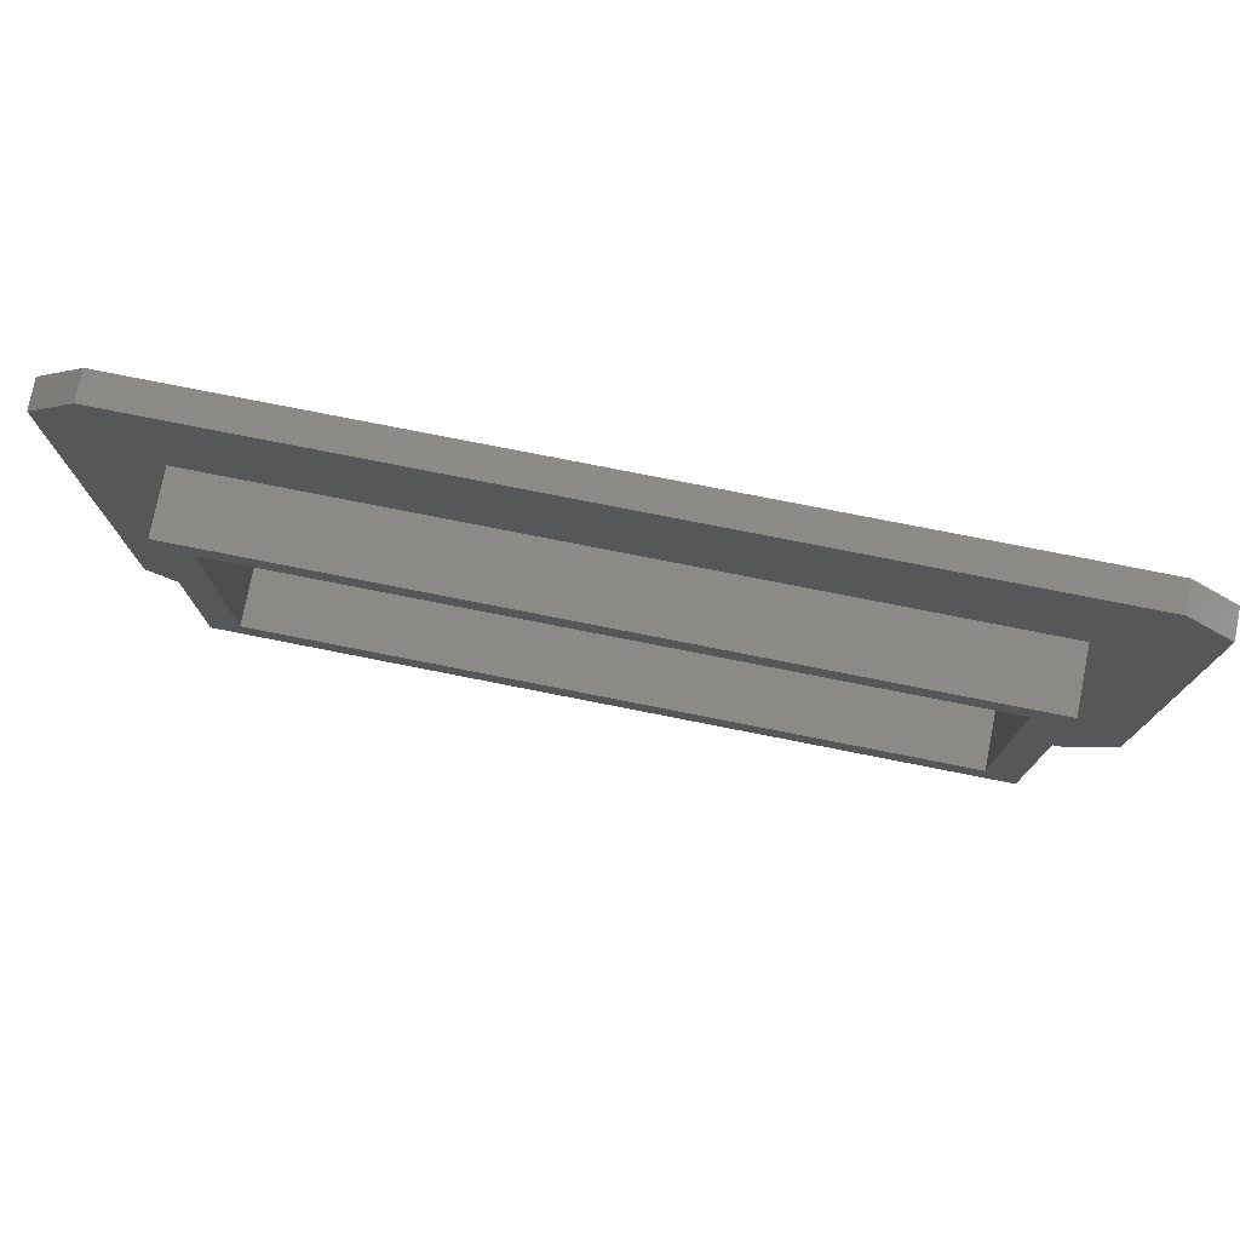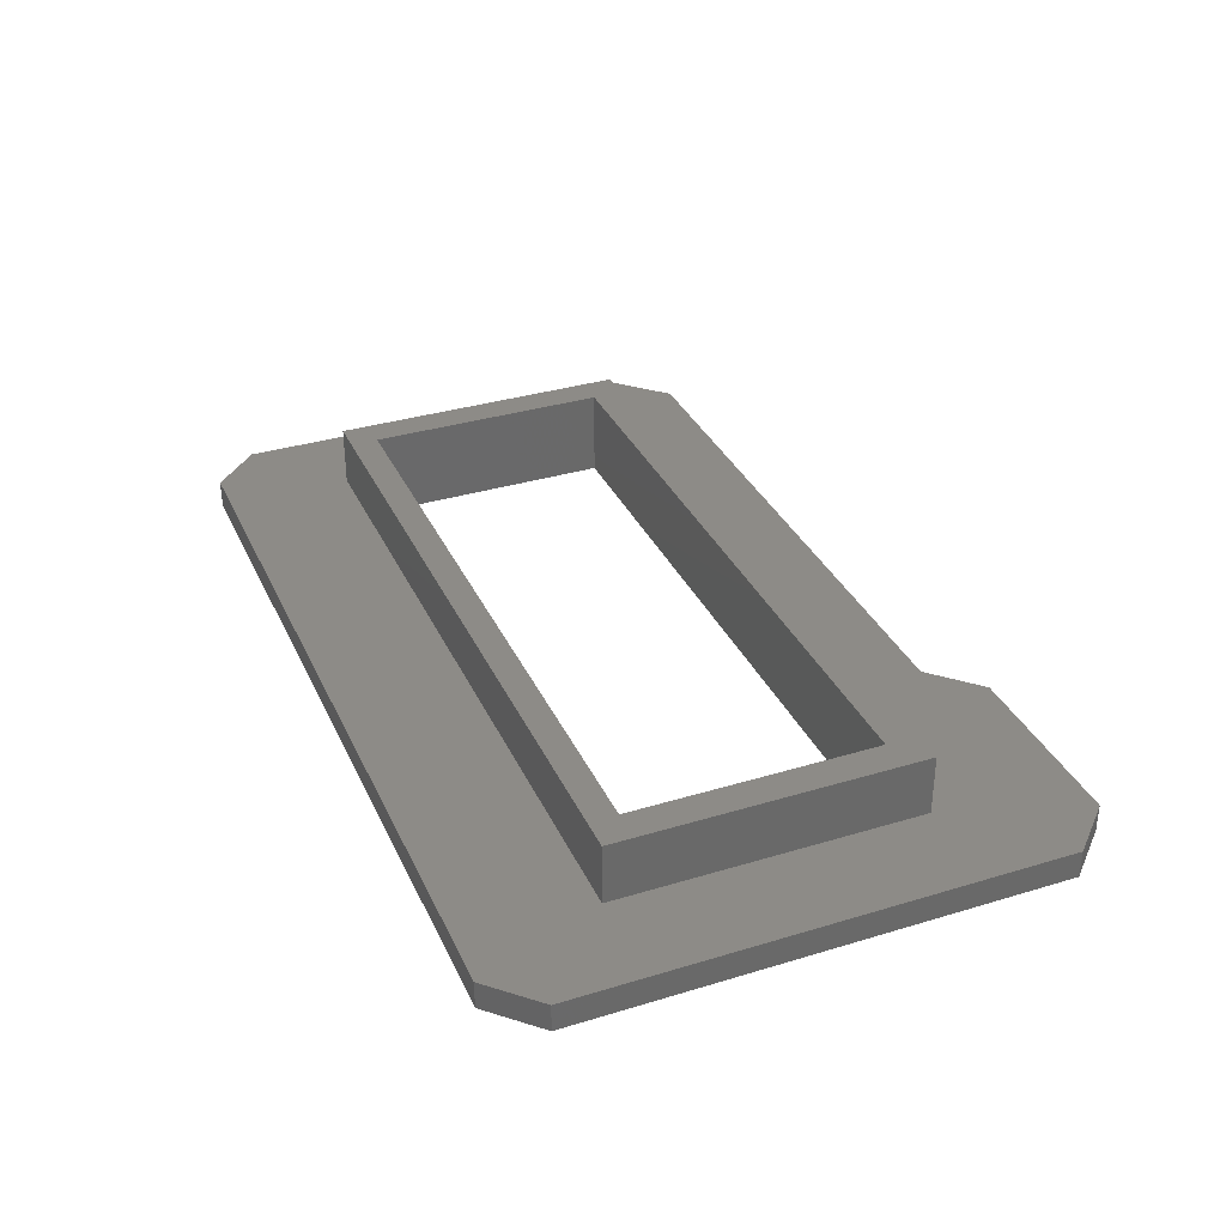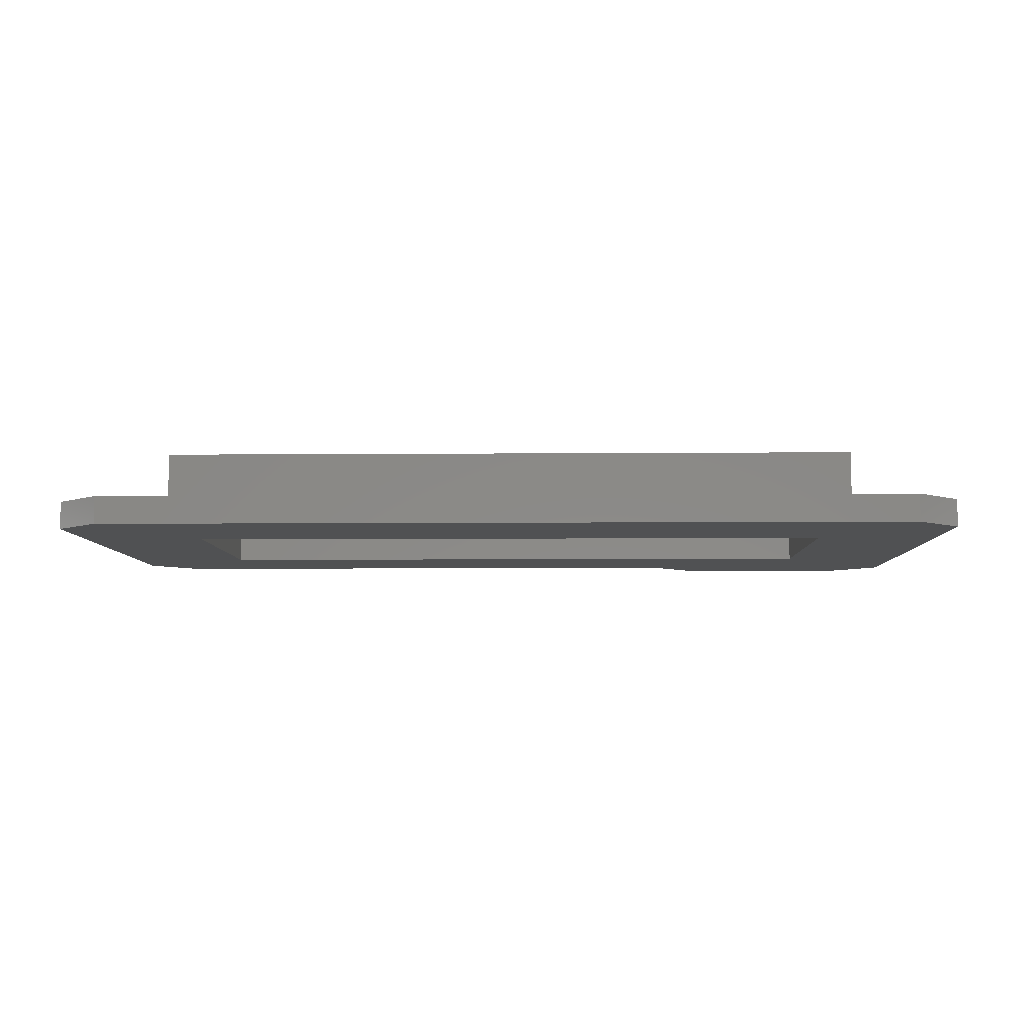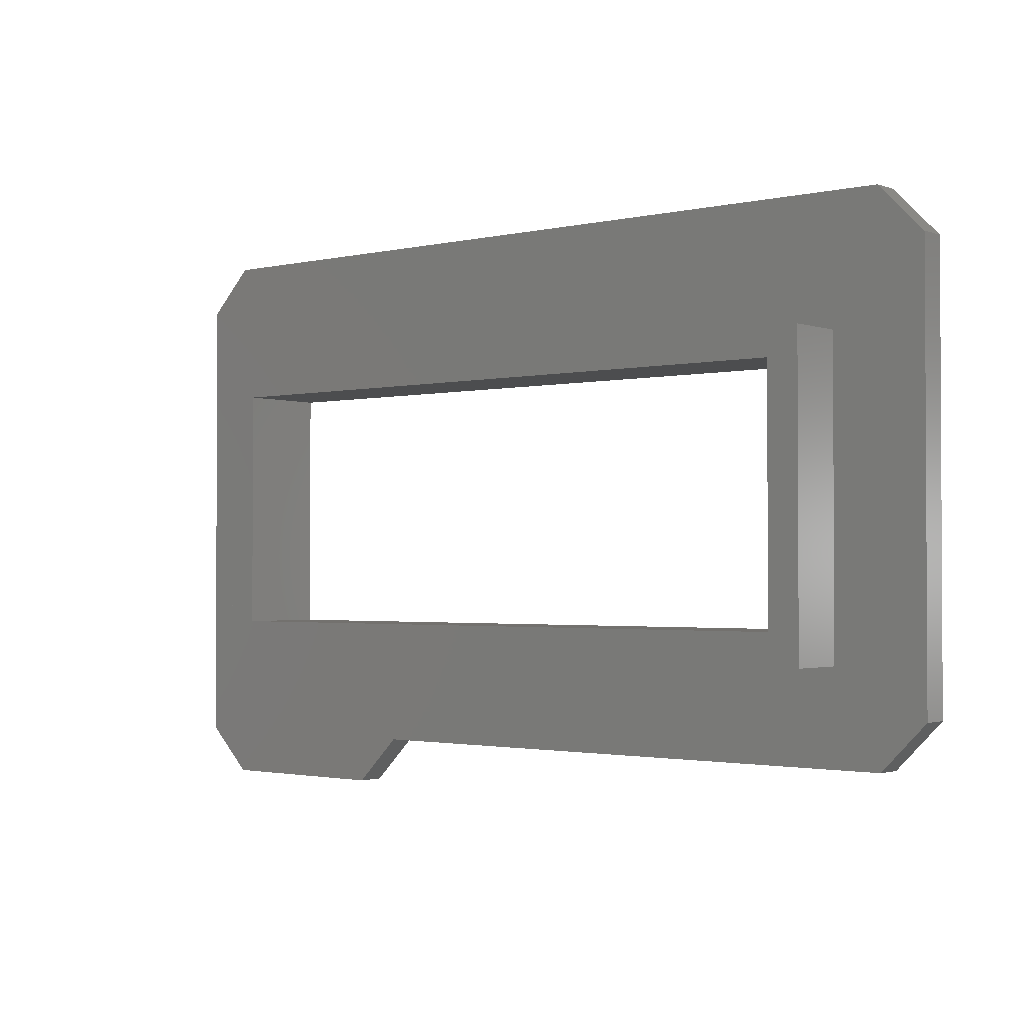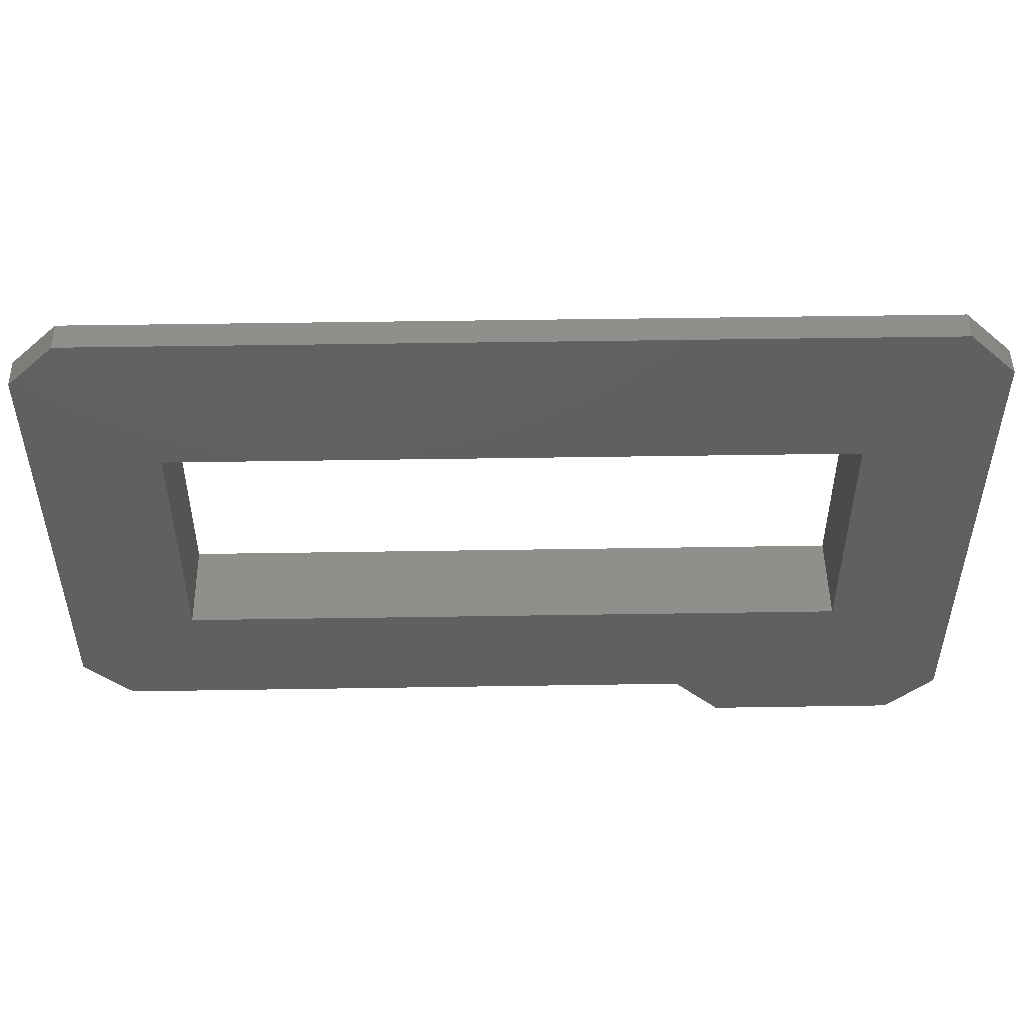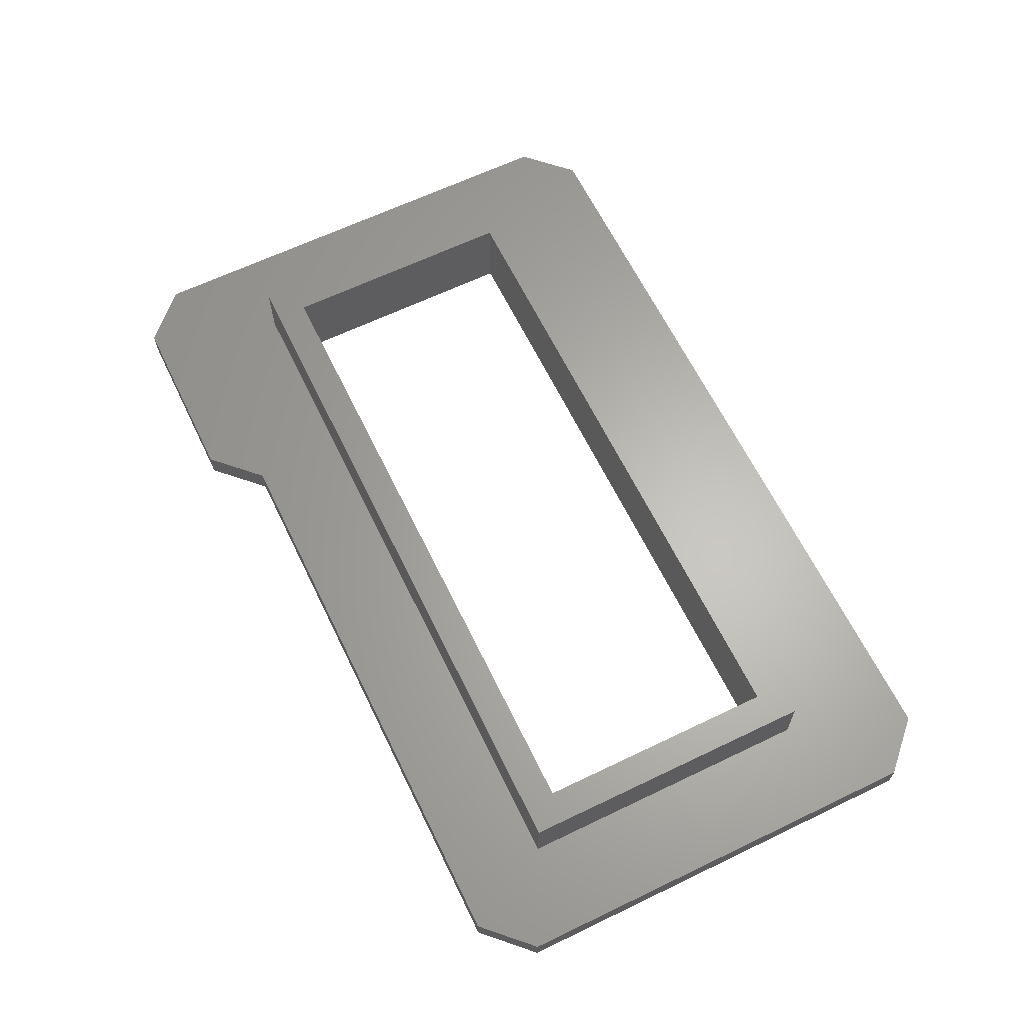
<metadata>
{"format":"stl","ext":"stl","renderer":"f3d","projection":"perspective","resolution":1024,"background":"white","views":[{"elev":76.8,"azim":-168.8,"up":"+Z"},{"elev":34.2,"azim":67.7,"up":"+Y"},{"elev":-6.7,"azim":1.4,"up":"+Y"},{"elev":-1.7,"azim":-140.4,"up":"+Z"},{"elev":49.6,"azim":-1.0,"up":"+Z"},{"elev":64.0,"azim":-115.9,"up":"+Y"}]}
</metadata>
<code>
# stl→obj: 36 verts, 72 faces
v 1792 1367 58.8
v 1792 1364 12.5
v 1792 1364 58.8
v 1792 1367 12.5
v 1880 1367 50.2
v 1802 1374 50.2
v 1802 1367 50.2
v 1880 1374 50.2
v 1802 1367 17.5
v 1860 1367 7.5
v 1797 1367 7.5
v 1890 1367 7.5
v 1880 1367 17.5
v 1890 1367 58.8
v 1797 1367 63.8
v 1885 1367 63.8
v 1885 1367 2.5
v 1865 1367 2.5
v 1890 1364 58.8
v 1890 1364 7.5
v 1802 1374 17.5
v 1806 1374 20.9
v 1880 1374 17.5
v 1806 1374 47.2
v 1877 1374 47.2
v 1877 1374 20.9
v 1806 1364 47.2
v 1806 1364 20.9
v 1877 1364 47.2
v 1877 1364 20.9
v 1865 1364 2.5
v 1885 1364 2.5
v 1860 1364 7.5
v 1797 1364 7.5
v 1885 1364 63.8
v 1797 1364 63.8
f 1 2 3
f 2 1 4
f 5 6 7
f 6 5 8
f 1 9 4
f 9 1 7
f 7 1 5
f 4 10 11
f 10 4 12
f 12 4 13
f 12 13 14
f 13 4 9
f 14 13 5
f 14 5 1
f 14 1 15
f 14 15 16
f 10 17 18
f 17 10 12
f 12 19 20
f 19 12 14
f 6 9 7
f 9 6 21
f 21 22 23
f 22 21 6
f 22 6 24
f 24 6 25
f 23 26 8
f 26 23 22
f 8 26 25
f 8 25 6
f 22 27 28
f 27 22 24
f 25 27 24
f 27 25 29
f 30 22 28
f 22 30 26
f 25 30 29
f 30 25 26
f 23 9 21
f 9 23 13
f 20 31 32
f 31 20 33
f 33 20 30
f 30 20 19
f 33 30 34
f 34 30 2
f 30 19 29
f 29 19 27
f 2 28 3
f 28 2 30
f 3 28 27
f 3 27 19
f 3 19 35
f 3 35 36
f 23 5 13
f 5 23 8
f 4 34 2
f 34 4 11
f 15 3 36
f 3 15 1
f 10 34 11
f 34 10 33
f 14 35 19
f 35 14 16
f 17 20 32
f 20 17 12
f 17 31 18
f 31 17 32
f 35 15 36
f 15 35 16
f 10 31 33
f 31 10 18

</code>
